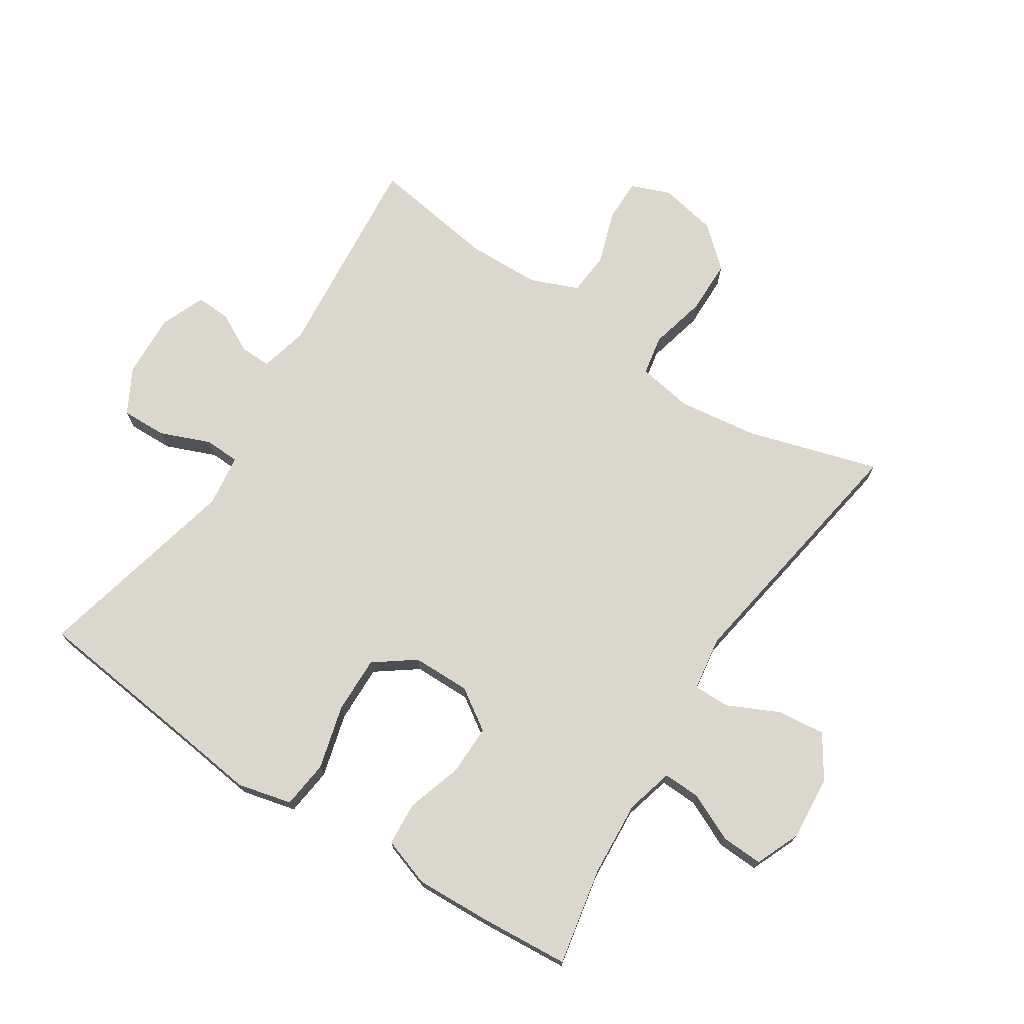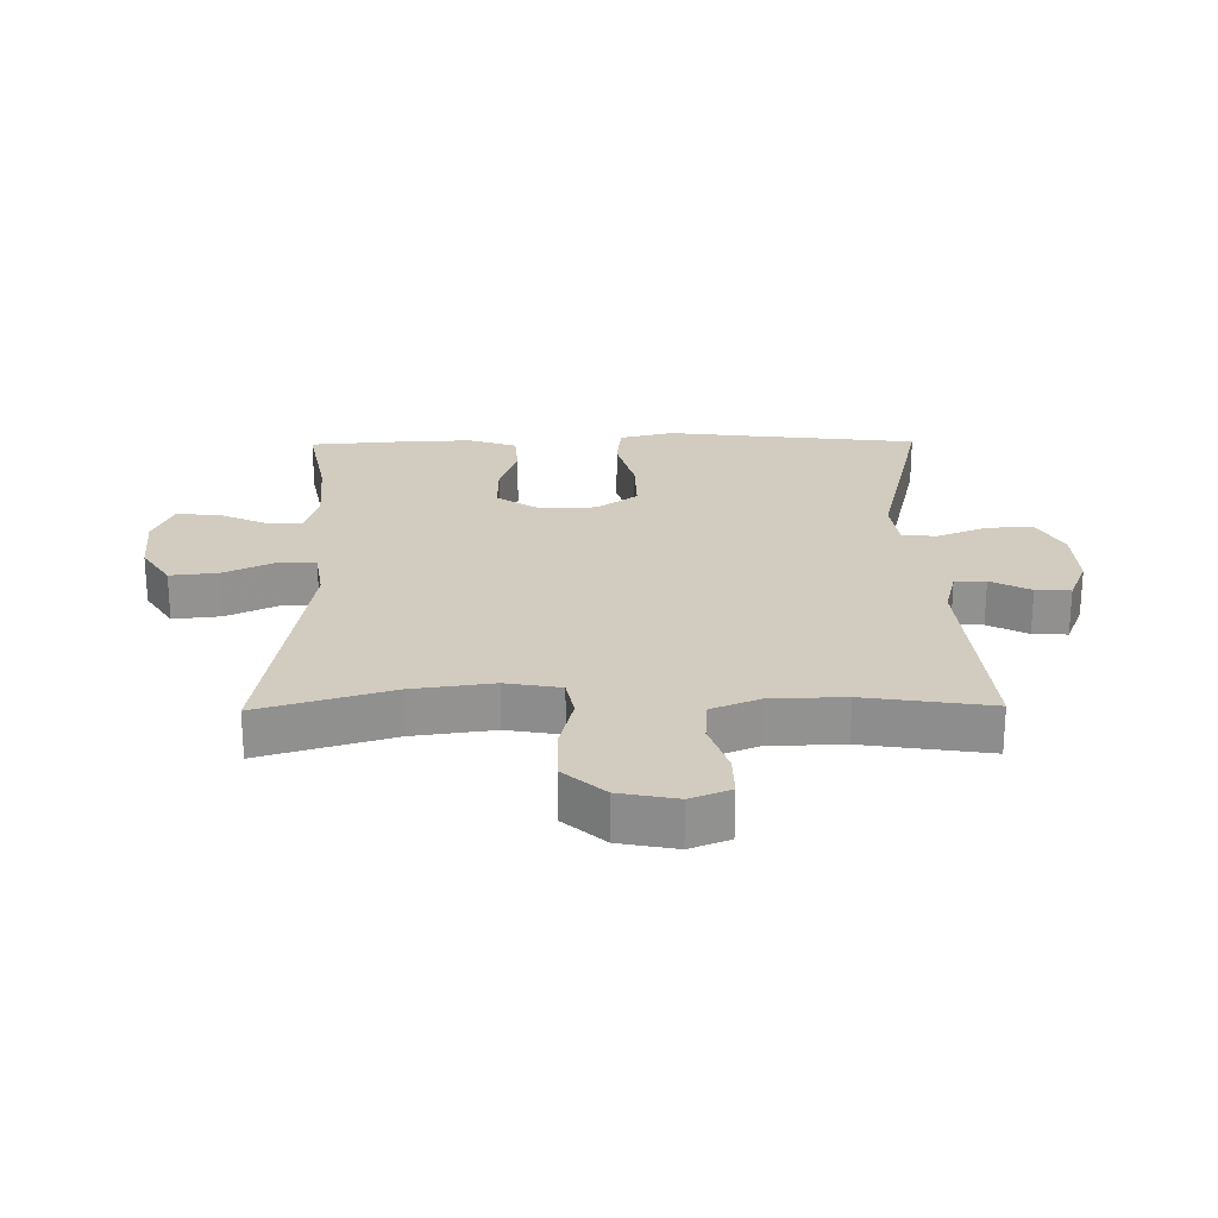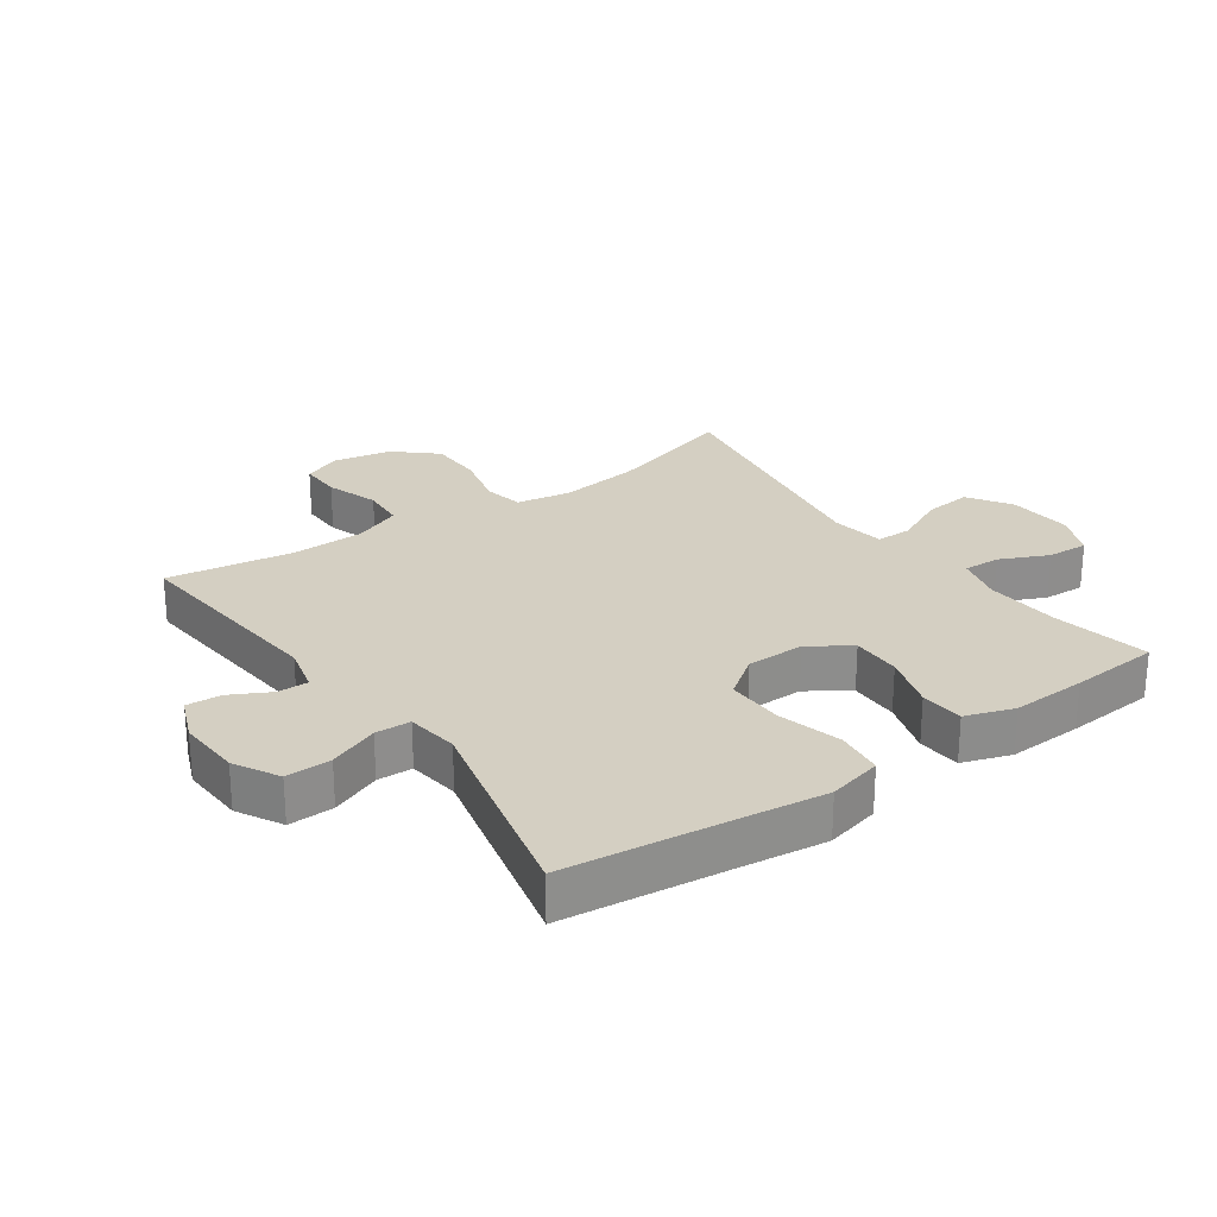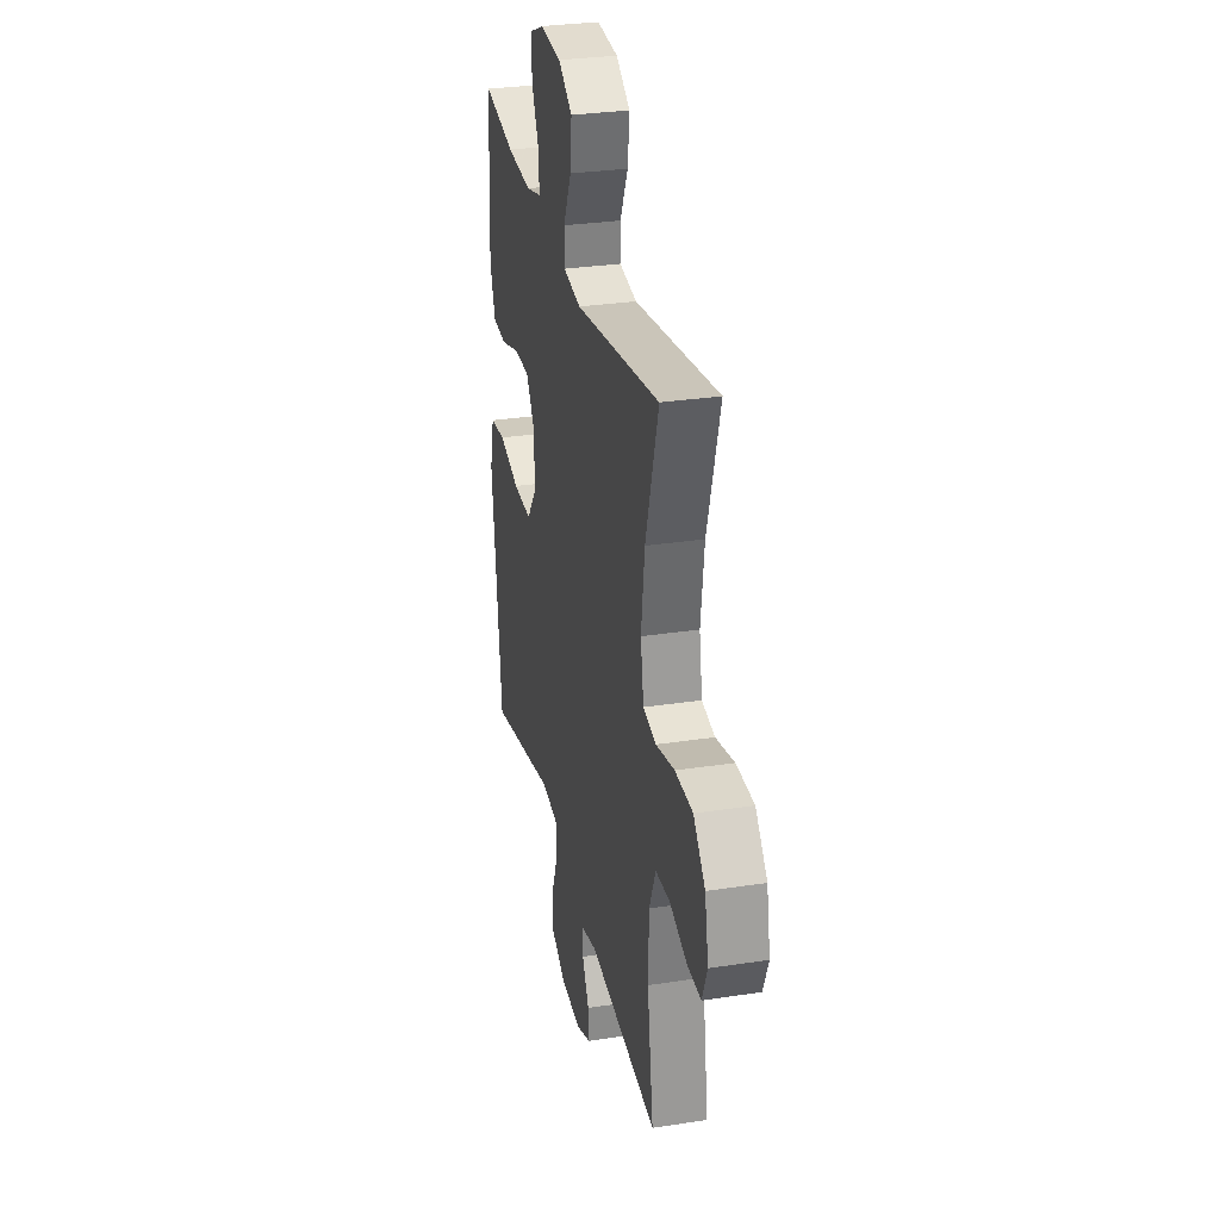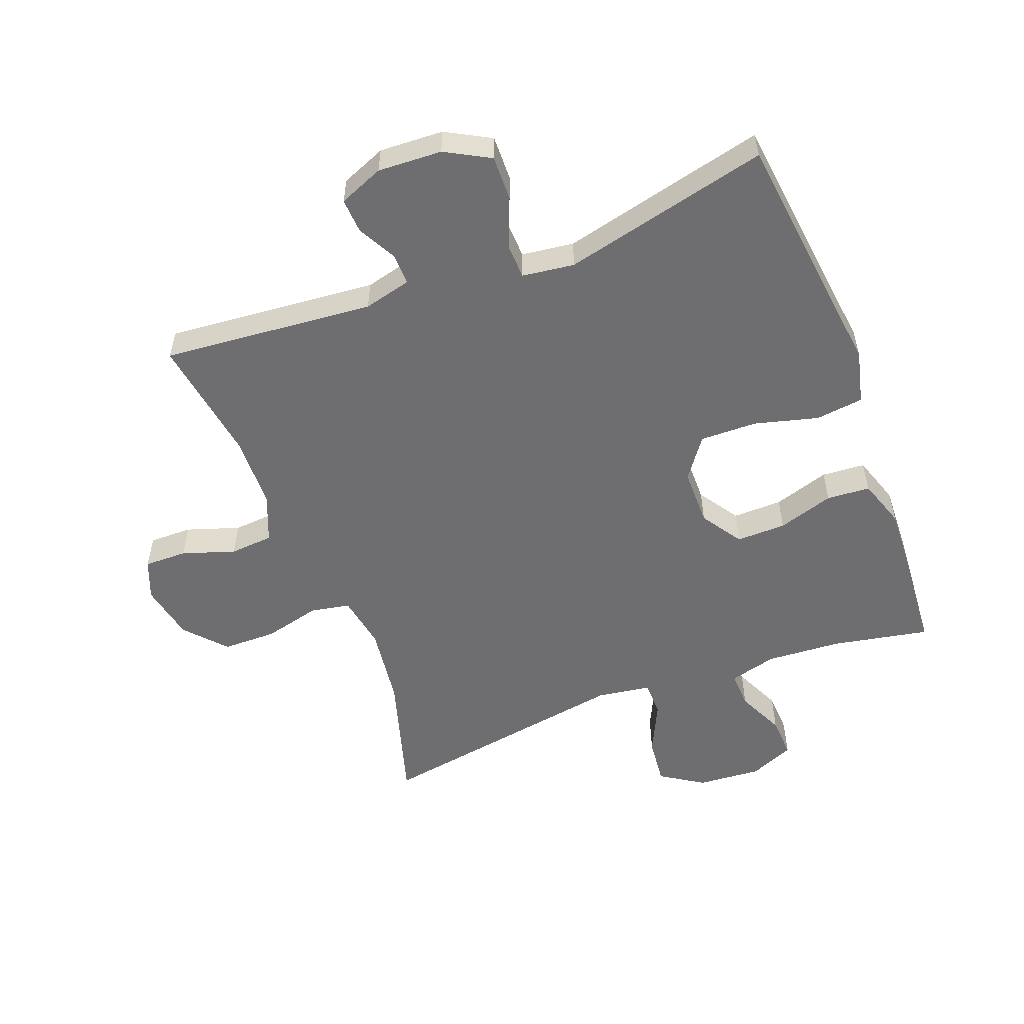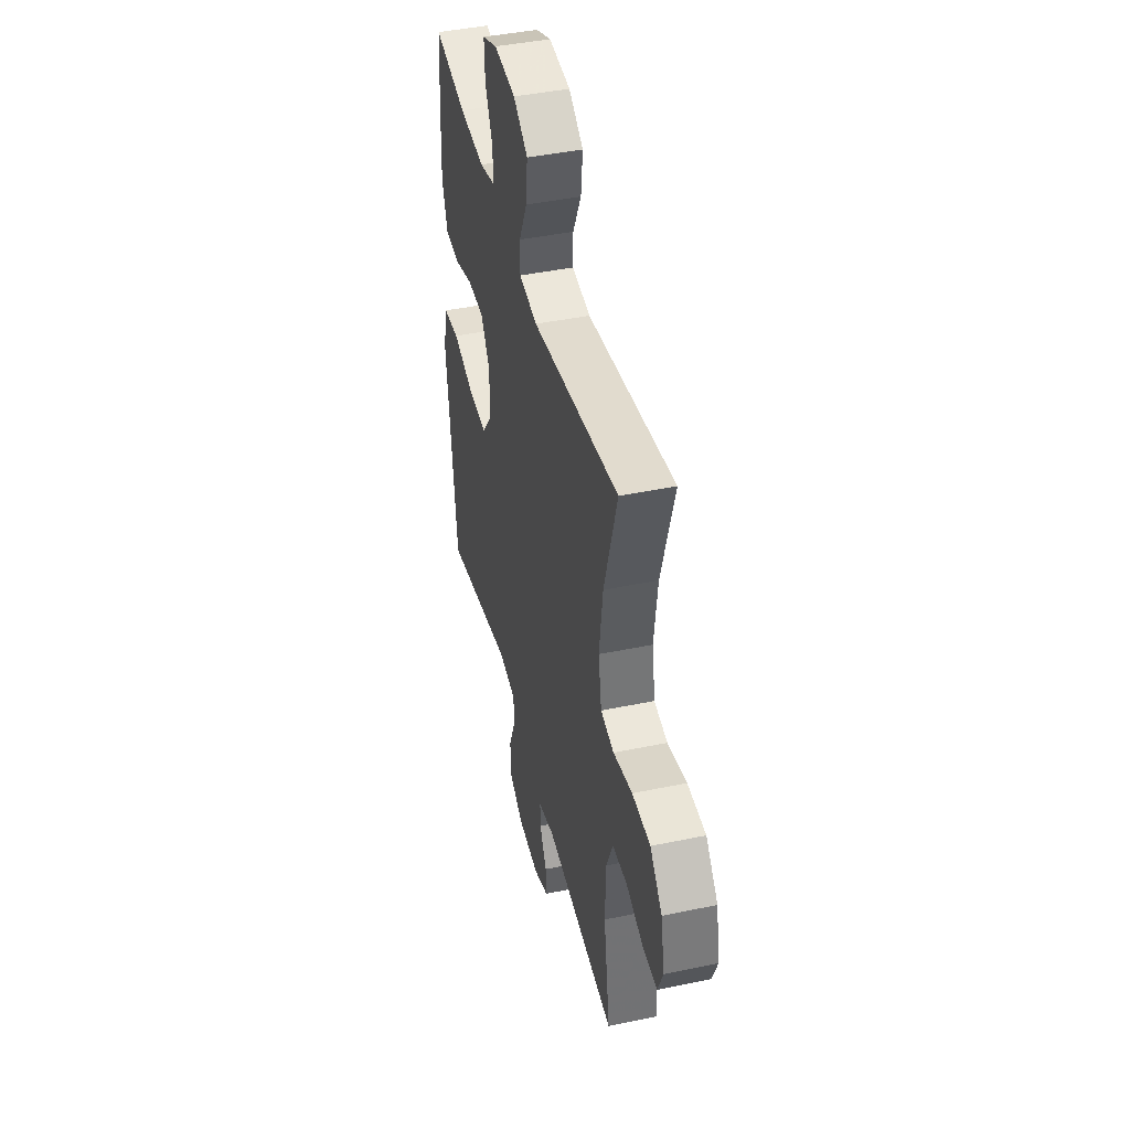
<metadata>
{"format":"obj","ext":"obj","renderer":"f3d","projection":"perspective","resolution":1024,"background":"white","views":[{"elev":72.8,"azim":-57.1,"up":"+Y"},{"elev":24.0,"azim":89.2,"up":"+Y"},{"elev":25.7,"azim":-125.2,"up":"+Y"},{"elev":30.0,"azim":77.4,"up":"+Z"},{"elev":-54.4,"azim":-159.0,"up":"+Y"},{"elev":43.6,"azim":76.2,"up":"+Z"}]}
</metadata>
<code>
v -0.5 0.07 -0.5
v -0.531 0.07 -0.231
v -0.547 0.07 -0.101
v -0.526 0.07 -0.015
v -0.45 0.07 -0.006
v -0.349 0.07 -0.033
v -0.258 0.07 -0.035
v -0.211 0.07 0.029
v -0.21 0.07 0.121
v -0.253 0.07 0.186
v -0.332 0.07 0.185
v -0.421 0.07 0.157
v -0.49 0.07 0.162
v -0.516 0.07 0.239
v -0.511 0.07 0.357
v -0.5 0.07 0.5
v -0.346 0.07 0.47
v -0.226 0.07 0.462
v -0.151 0.07 0.482
v -0.153 0.07 0.541
v -0.188 0.07 0.617
v -0.191 0.07 0.683
v -0.12 0.07 0.713
v -0.018 0.07 0.705
v 0.05 0.07 0.661
v 0.042 0.07 0.585
v 0.003 0.07 0.503
v 0.003 0.07 0.446
v 0.089 0.07 0.433
v 0.5 0.07 0.5
v 0.438 0.07 0.292
v 0.421 0.07 0.164
v 0.436 0.07 0.077
v 0.499 0.07 0.065
v 0.589 0.07 0.087
v 0.675 0.07 0.086
v 0.732 0.07 0.022
v 0.75 0.07 -0.069
v 0.725 0.07 -0.132
v 0.657 0.07 -0.131
v 0.573 0.07 -0.103
v 0.504 0.07 -0.108
v 0.473 0.07 -0.184
v 0.47 0.07 -0.301
v 0.5 0.07 -0.5
v 0.163 0.07 -0.469
v 0.087 0.07 -0.488
v 0.088 0.07 -0.537
v 0.121 0.07 -0.6
v 0.124 0.07 -0.655
v 0.053 0.07 -0.684
v -0.049 0.07 -0.679
v -0.12 0.07 -0.64
v -0.118 0.07 -0.568
v -0.086 0.07 -0.489
v -0.088 0.07 -0.433
v -0.171 0.07 -0.422
v -0.5 0 -0.5
v -0.531 0 -0.231
v -0.547 0 -0.101
v -0.526 0 -0.015
v -0.45 0 -0.006
v -0.349 0 -0.033
v -0.258 0 -0.035
v -0.211 0 0.029
v -0.21 0 0.121
v -0.253 0 0.186
v -0.332 0 0.185
v -0.421 0 0.157
v -0.49 0 0.162
v -0.516 0 0.239
v -0.511 0 0.357
v -0.5 0 0.5
v -0.346 0 0.47
v -0.226 0 0.462
v -0.151 0 0.482
v -0.153 0 0.541
v -0.188 0 0.617
v -0.191 0 0.683
v -0.12 0 0.713
v -0.018 0 0.705
v 0.05 0 0.661
v 0.042 0 0.585
v 0.003 0 0.503
v 0.003 0 0.446
v 0.089 0 0.433
v 0.5 0 0.5
v 0.438 0 0.292
v 0.421 0 0.164
v 0.436 0 0.077
v 0.499 0 0.065
v 0.589 0 0.087
v 0.675 0 0.086
v 0.732 0 0.022
v 0.75 0 -0.069
v 0.725 0 -0.132
v 0.657 0 -0.131
v 0.573 0 -0.103
v 0.504 0 -0.108
v 0.473 0 -0.184
v 0.47 0 -0.301
v 0.5 0 -0.5
v 0.163 0 -0.469
v 0.087 0 -0.488
v 0.088 0 -0.537
v 0.121 0 -0.6
v 0.124 0 -0.655
v 0.053 0 -0.684
v -0.049 0 -0.679
v -0.12 0 -0.64
v -0.118 0 -0.568
v -0.086 0 -0.489
v -0.088 0 -0.433
v -0.171 0 -0.422
f 52 53 54 55
f 52 55 56
f 51 52 56
f 48 49 50 51
f 47 48 51 56
f 46 47 56
f 44 45 46 56
f 43 44 56 57
f 38 39 40 41
f 38 41 42
f 37 38 42
f 34 35 36 37
f 34 37 42
f 33 34 42 43
f 29 30 31
f 28 29 31 32
f 24 25 26 27
f 24 27 28
f 23 24 28
f 20 21 22 23
f 19 20 23 28
f 18 19 28 32
f 14 15 16 17
f 11 12 13 14
f 10 11 14 17
f 9 10 17 18
f 3 4 5 6
f 2 3 6 7
f 1 2 7
f 57 1 7 8
f 9 18 32 33
f 33 43 57
f 8 9 33 57
f 112 111 110 109
f 113 112 109
f 113 109 108
f 108 107 106 105
f 113 108 105 104
f 113 104 103
f 113 103 102 101
f 114 113 101 100
f 98 97 96 95
f 99 98 95
f 99 95 94
f 94 93 92 91
f 99 94 91
f 100 99 91 90
f 88 87 86
f 89 88 86 85
f 84 83 82 81
f 85 84 81
f 85 81 80
f 80 79 78 77
f 85 80 77 76
f 89 85 76 75
f 74 73 72 71
f 71 70 69 68
f 74 71 68 67
f 75 74 67 66
f 63 62 61 60
f 64 63 60 59
f 64 59 58
f 65 64 58 114
f 90 89 75 66
f 114 100 90
f 114 90 66 65
f 1 58 59 2
f 2 59 60 3
f 3 60 61 4
f 4 61 62 5
f 5 62 63 6
f 6 63 64 7
f 7 64 65 8
f 8 65 66 9
f 9 66 67 10
f 10 67 68 11
f 11 68 69 12
f 12 69 70 13
f 13 70 71 14
f 14 71 72 15
f 15 72 73 16
f 16 73 74 17
f 17 74 75 18
f 18 75 76 19
f 19 76 77 20
f 20 77 78 21
f 21 78 79 22
f 22 79 80 23
f 23 80 81 24
f 24 81 82 25
f 25 82 83 26
f 26 83 84 27
f 27 84 85 28
f 28 85 86 29
f 29 86 87 30
f 30 87 88 31
f 31 88 89 32
f 32 89 90 33
f 33 90 91 34
f 34 91 92 35
f 35 92 93 36
f 36 93 94 37
f 37 94 95 38
f 38 95 96 39
f 39 96 97 40
f 40 97 98 41
f 41 98 99 42
f 42 99 100 43
f 43 100 101 44
f 44 101 102 45
f 45 102 103 46
f 46 103 104 47
f 47 104 105 48
f 48 105 106 49
f 49 106 107 50
f 50 107 108 51
f 51 108 109 52
f 52 109 110 53
f 53 110 111 54
f 54 111 112 55
f 55 112 113 56
f 56 113 114 57
f 57 114 58 1

</code>
